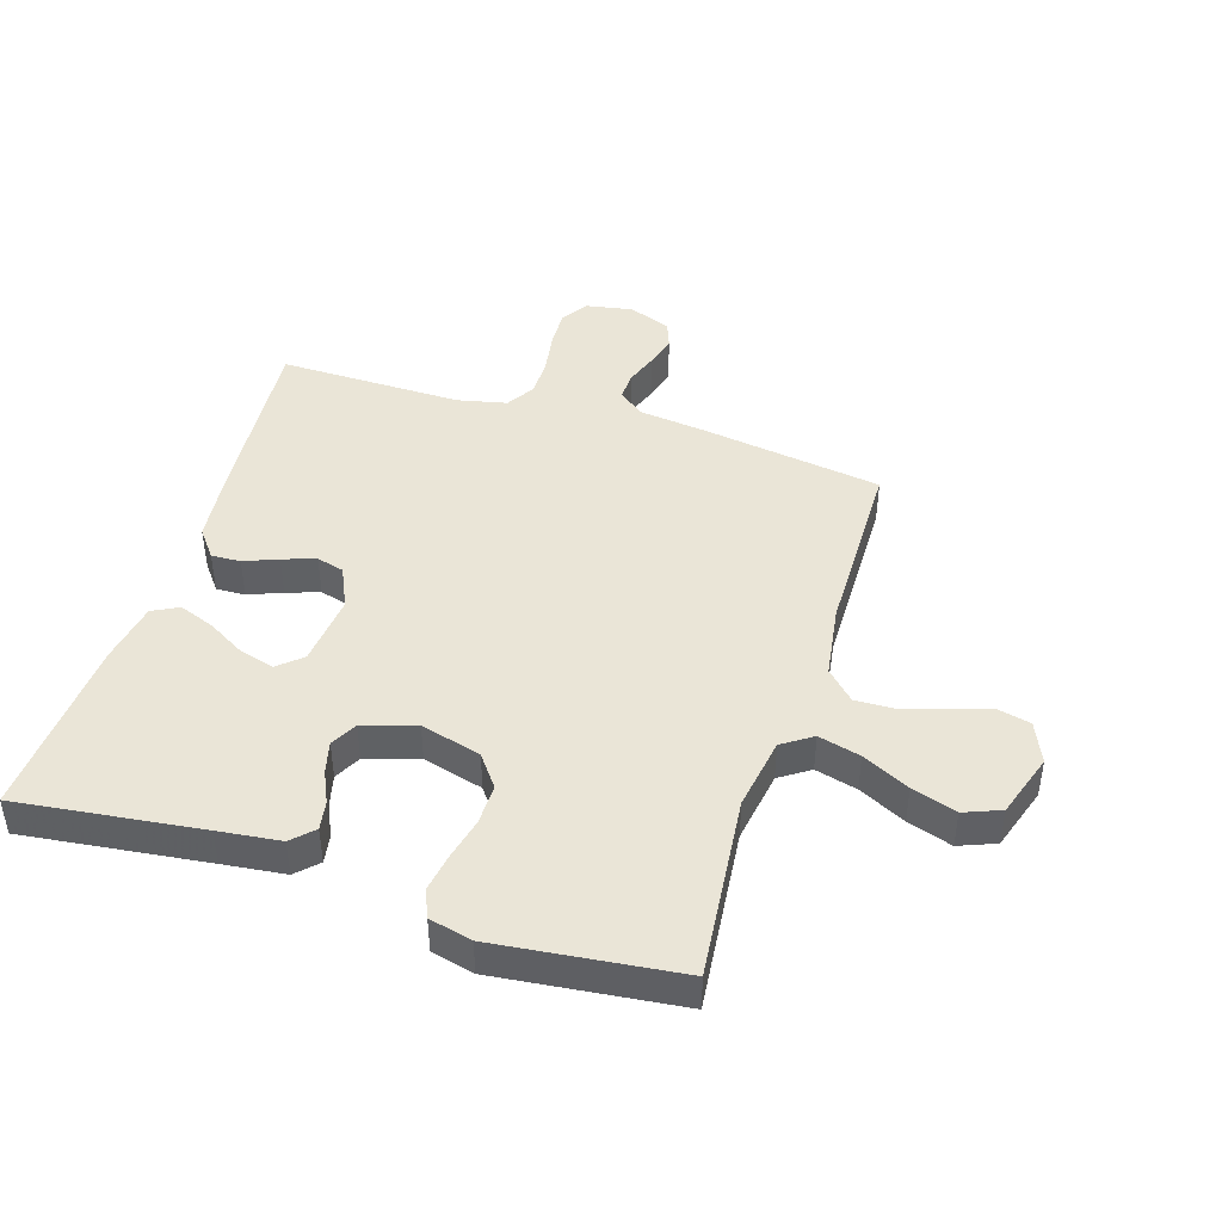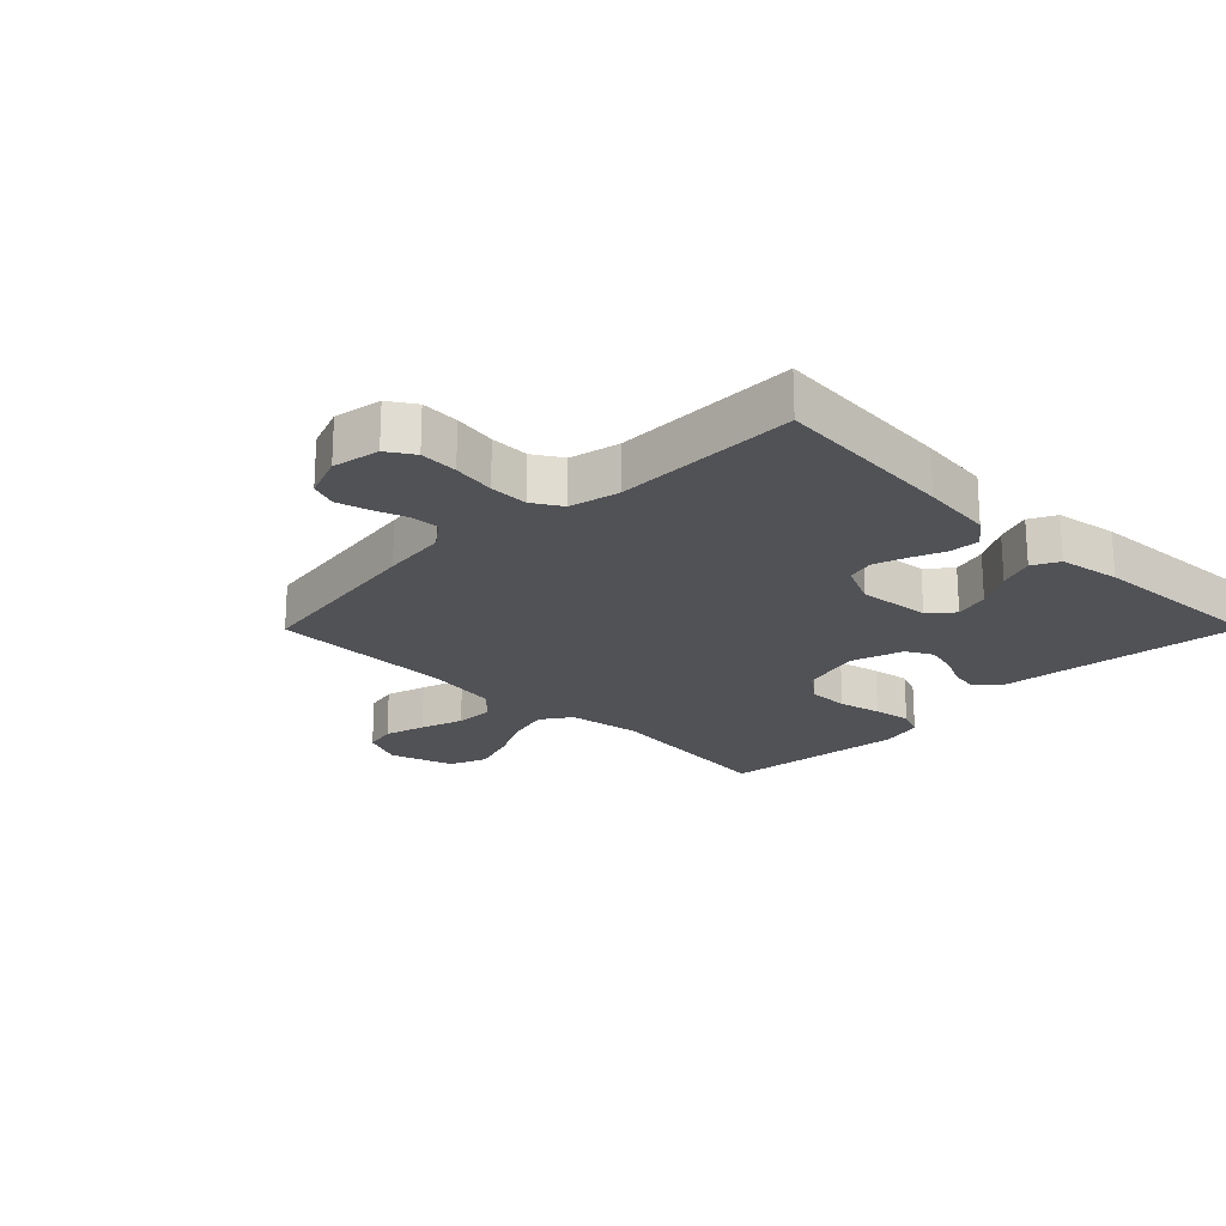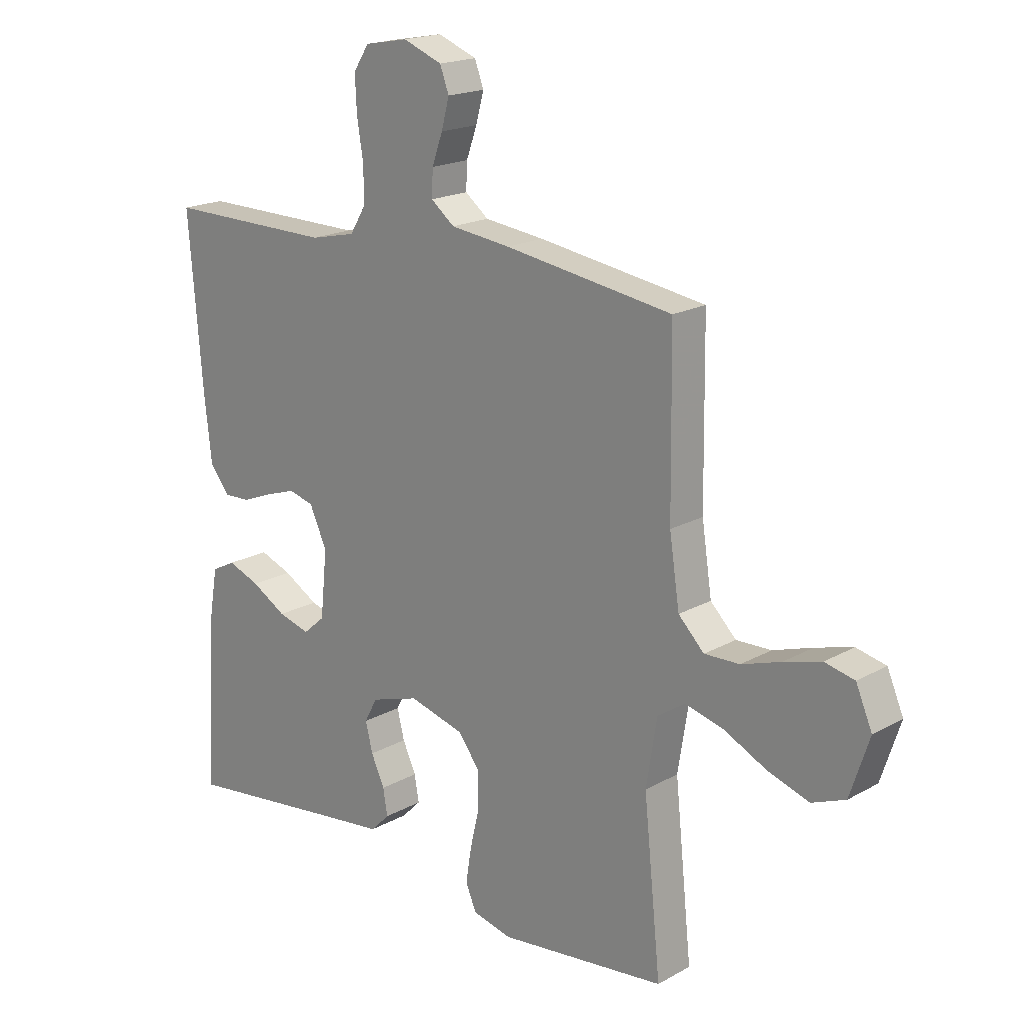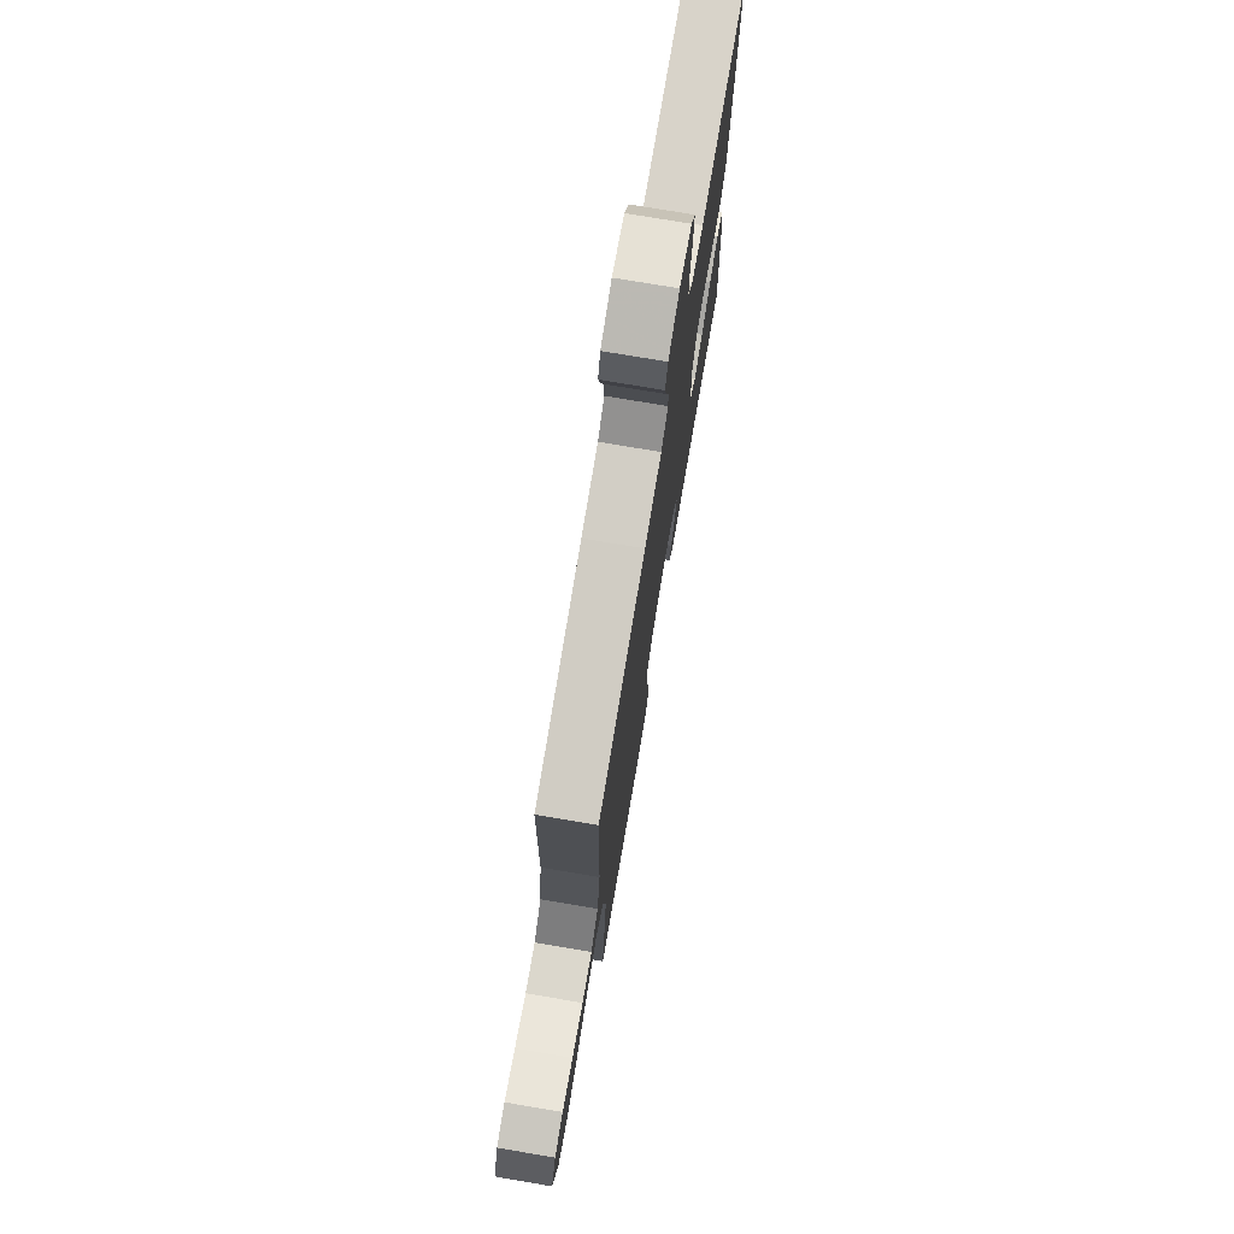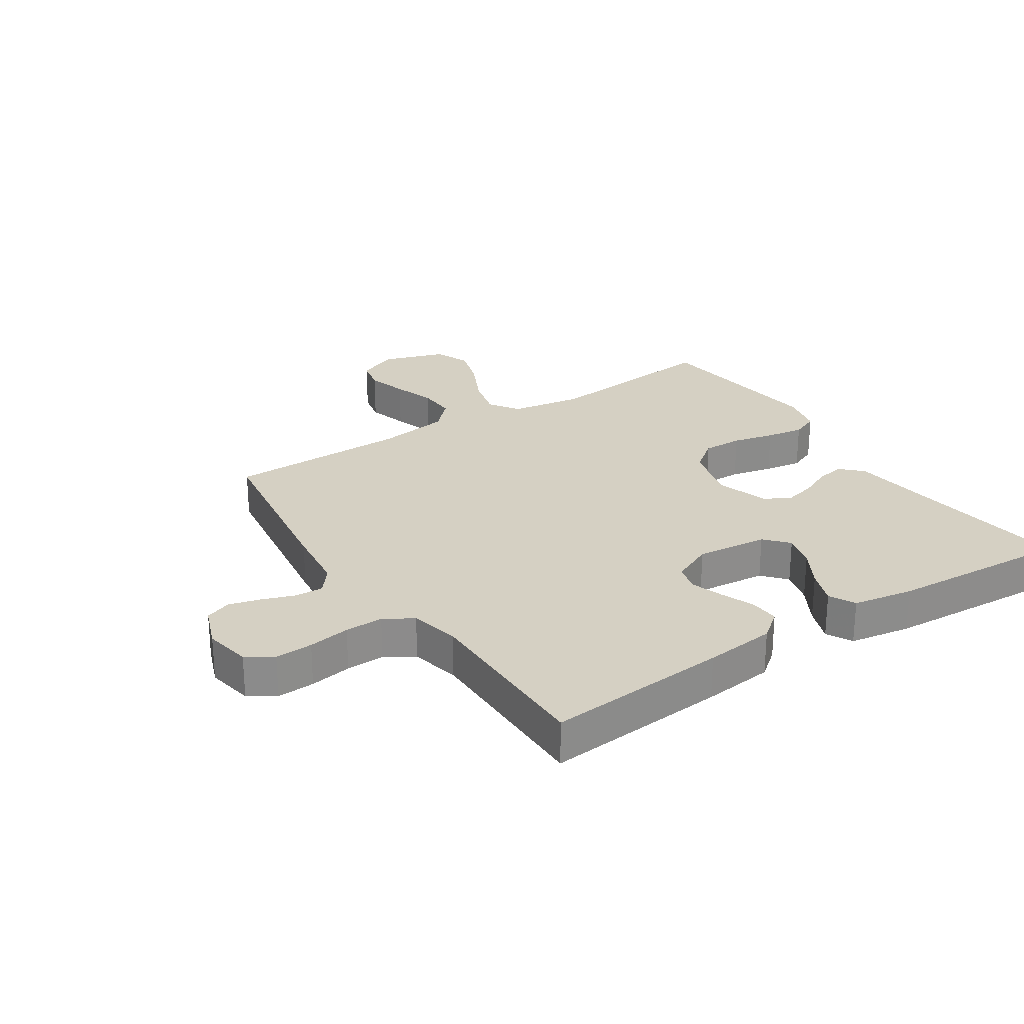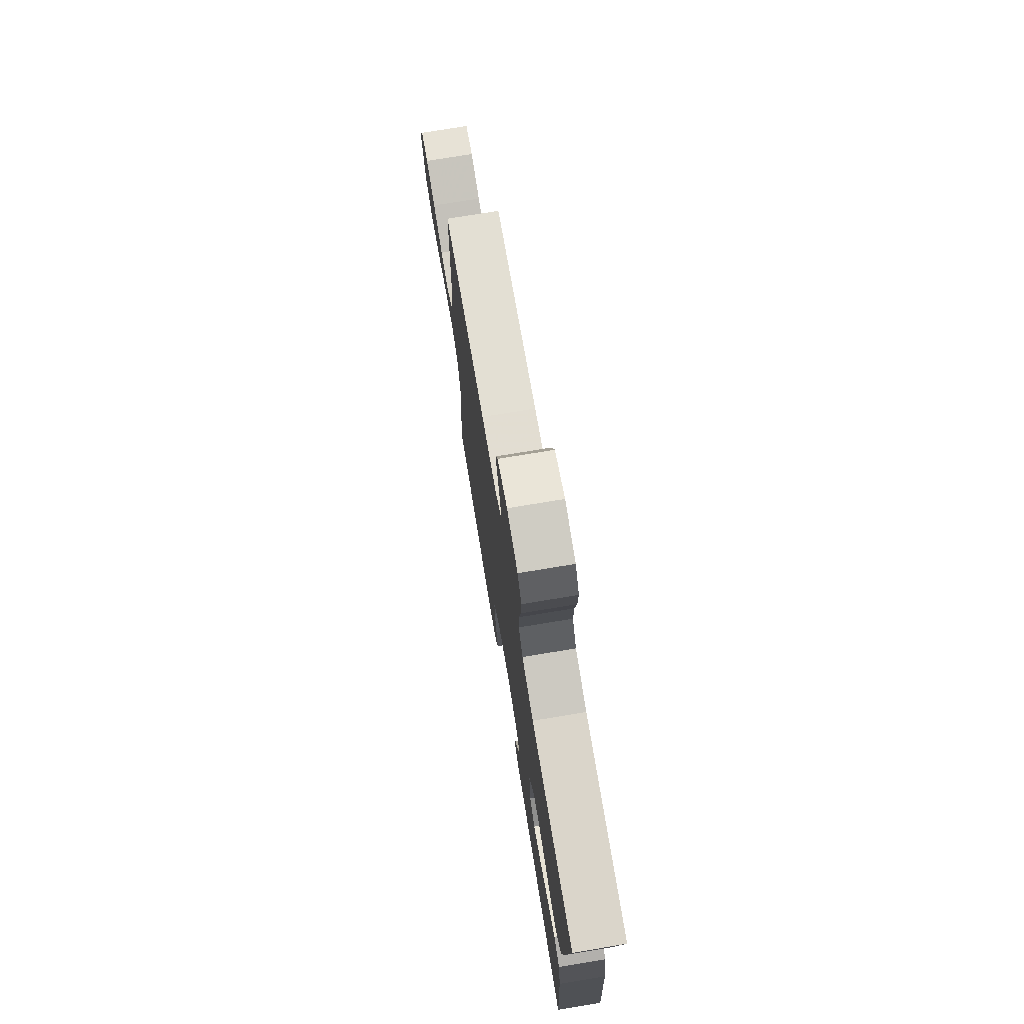
<metadata>
{"format":"obj","ext":"obj","renderer":"f3d","projection":"perspective","resolution":1024,"background":"white","views":[{"elev":44.2,"azim":-162.5,"up":"+Y"},{"elev":-21.3,"azim":45.2,"up":"+Y"},{"elev":18.7,"azim":-136.7,"up":"+Z"},{"elev":75.2,"azim":-80.4,"up":"+Z"},{"elev":26.2,"azim":56.6,"up":"+Y"},{"elev":74.8,"azim":80.6,"up":"+Z"}]}
</metadata>
<code>
v 0.5 0.07 0.5
v 0.475 0.07 0.2
v 0.462 0.07 0.083
v 0.427 0.07 0.038
v 0.379 0.07 0.04
v 0.324 0.07 0.062
v 0.27 0.07 0.08
v 0.225 0.07 0.068
v 0.194 0.07 0
v 0.206 0.07 -0.118
v 0.245 0.07 -0.152
v 0.302 0.07 -0.136
v 0.364 0.07 -0.1
v 0.422 0.07 -0.078
v 0.465 0.07 -0.1
v 0.482 0.07 -0.2
v 0.5 0.07 -0.5
v 0.2 0.07 -0.463
v 0.098 0.07 -0.451
v 0.064 0.07 -0.417
v 0.072 0.07 -0.37
v 0.096 0.07 -0.318
v 0.109 0.07 -0.266
v 0.086 0.07 -0.223
v 0 0.07 -0.196
v -0.099 0.07 -0.223
v -0.138 0.07 -0.275
v -0.137 0.07 -0.341
v -0.121 0.07 -0.41
v -0.111 0.07 -0.472
v -0.13 0.07 -0.517
v -0.2 0.07 -0.534
v -0.5 0.07 -0.5
v -0.469 0.07 -0.2
v -0.488 0.07 -0.081
v -0.537 0.07 -0.048
v -0.606 0.07 -0.066
v -0.683 0.07 -0.104
v -0.756 0.07 -0.128
v -0.816 0.07 -0.104
v -0.85 0.07 0
v -0.821 0.07 0.067
v -0.768 0.07 0.079
v -0.701 0.07 0.06
v -0.631 0.07 0.037
v -0.568 0.07 0.035
v -0.522 0.07 0.081
v -0.504 0.07 0.2
v -0.5 0.07 0.5
v -0.2 0.07 0.545
v -0.093 0.07 0.558
v -0.051 0.07 0.591
v -0.053 0.07 0.638
v -0.072 0.07 0.691
v -0.086 0.07 0.743
v -0.07 0.07 0.786
v 0 0.07 0.813
v 0.077 0.07 0.799
v 0.105 0.07 0.756
v 0.102 0.07 0.694
v 0.091 0.07 0.625
v 0.09 0.07 0.562
v 0.119 0.07 0.515
v 0.2 0.07 0.497
v 0.5 0 0.5
v 0.475 0 0.2
v 0.462 0 0.083
v 0.427 0 0.038
v 0.379 0 0.04
v 0.324 0 0.062
v 0.27 0 0.08
v 0.225 0 0.068
v 0.194 0 0
v 0.206 0 -0.118
v 0.245 0 -0.152
v 0.302 0 -0.136
v 0.364 0 -0.1
v 0.422 0 -0.078
v 0.465 0 -0.1
v 0.482 0 -0.2
v 0.5 0 -0.5
v 0.2 0 -0.463
v 0.098 0 -0.451
v 0.064 0 -0.417
v 0.072 0 -0.37
v 0.096 0 -0.318
v 0.109 0 -0.266
v 0.086 0 -0.223
v 0 0 -0.196
v -0.099 0 -0.223
v -0.138 0 -0.275
v -0.137 0 -0.341
v -0.121 0 -0.41
v -0.111 0 -0.472
v -0.13 0 -0.517
v -0.2 0 -0.534
v -0.5 0 -0.5
v -0.469 0 -0.2
v -0.488 0 -0.081
v -0.537 0 -0.048
v -0.606 0 -0.066
v -0.683 0 -0.104
v -0.756 0 -0.128
v -0.816 0 -0.104
v -0.85 0 0
v -0.821 0 0.067
v -0.768 0 0.079
v -0.701 0 0.06
v -0.631 0 0.037
v -0.568 0 0.035
v -0.522 0 0.081
v -0.504 0 0.2
v -0.5 0 0.5
v -0.2 0 0.545
v -0.093 0 0.558
v -0.051 0 0.591
v -0.053 0 0.638
v -0.072 0 0.691
v -0.086 0 0.743
v -0.07 0 0.786
v 0 0 0.813
v 0.077 0 0.799
v 0.105 0 0.756
v 0.102 0 0.694
v 0.091 0 0.625
v 0.09 0 0.562
v 0.119 0 0.515
v 0.2 0 0.497
f 58 59 60 61
f 58 61 62
f 57 58 62
f 56 57 62
f 53 54 55 56
f 53 56 62 63
f 48 49 50 51
f 47 48 51 52
f 42 43 44 45
f 40 41 42 45
f 40 45 46
f 37 38 39 40
f 36 37 40 46
f 35 36 46 47
f 31 32 33 34
f 31 34 35
f 28 29 30 31
f 28 31 35 47
f 19 20 21 22
f 18 19 22 23
f 17 18 23
f 16 17 23 24
f 12 13 14 15
f 11 12 15 16
f 3 4 5 6
f 3 6 7
f 64 1 2 3
f 63 64 3 7
f 52 53 63 7
f 27 28 47
f 26 27 47 52
f 25 26 52
f 11 16 24 25
f 10 11 25
f 9 10 25 52
f 8 9 52
f 7 8 52
f 125 124 123 122
f 126 125 122
f 126 122 121
f 126 121 120
f 120 119 118 117
f 127 126 120 117
f 115 114 113 112
f 116 115 112 111
f 109 108 107 106
f 109 106 105 104
f 110 109 104
f 104 103 102 101
f 110 104 101 100
f 111 110 100 99
f 98 97 96 95
f 99 98 95
f 95 94 93 92
f 111 99 95 92
f 86 85 84 83
f 87 86 83 82
f 87 82 81
f 88 87 81 80
f 79 78 77 76
f 80 79 76 75
f 70 69 68 67
f 71 70 67
f 67 66 65 128
f 71 67 128 127
f 71 127 117 116
f 111 92 91
f 116 111 91 90
f 116 90 89
f 89 88 80 75
f 89 75 74
f 116 89 74 73
f 116 73 72
f 116 72 71
f 1 65 66 2
f 2 66 67 3
f 3 67 68 4
f 4 68 69 5
f 5 69 70 6
f 6 70 71 7
f 7 71 72 8
f 8 72 73 9
f 9 73 74 10
f 10 74 75 11
f 11 75 76 12
f 12 76 77 13
f 13 77 78 14
f 14 78 79 15
f 15 79 80 16
f 16 80 81 17
f 17 81 82 18
f 18 82 83 19
f 19 83 84 20
f 20 84 85 21
f 21 85 86 22
f 22 86 87 23
f 23 87 88 24
f 24 88 89 25
f 25 89 90 26
f 26 90 91 27
f 27 91 92 28
f 28 92 93 29
f 29 93 94 30
f 30 94 95 31
f 31 95 96 32
f 32 96 97 33
f 33 97 98 34
f 34 98 99 35
f 35 99 100 36
f 36 100 101 37
f 37 101 102 38
f 38 102 103 39
f 39 103 104 40
f 40 104 105 41
f 41 105 106 42
f 42 106 107 43
f 43 107 108 44
f 44 108 109 45
f 45 109 110 46
f 46 110 111 47
f 47 111 112 48
f 48 112 113 49
f 49 113 114 50
f 50 114 115 51
f 51 115 116 52
f 52 116 117 53
f 53 117 118 54
f 54 118 119 55
f 55 119 120 56
f 56 120 121 57
f 57 121 122 58
f 58 122 123 59
f 59 123 124 60
f 60 124 125 61
f 61 125 126 62
f 62 126 127 63
f 63 127 128 64
f 64 128 65 1

</code>
